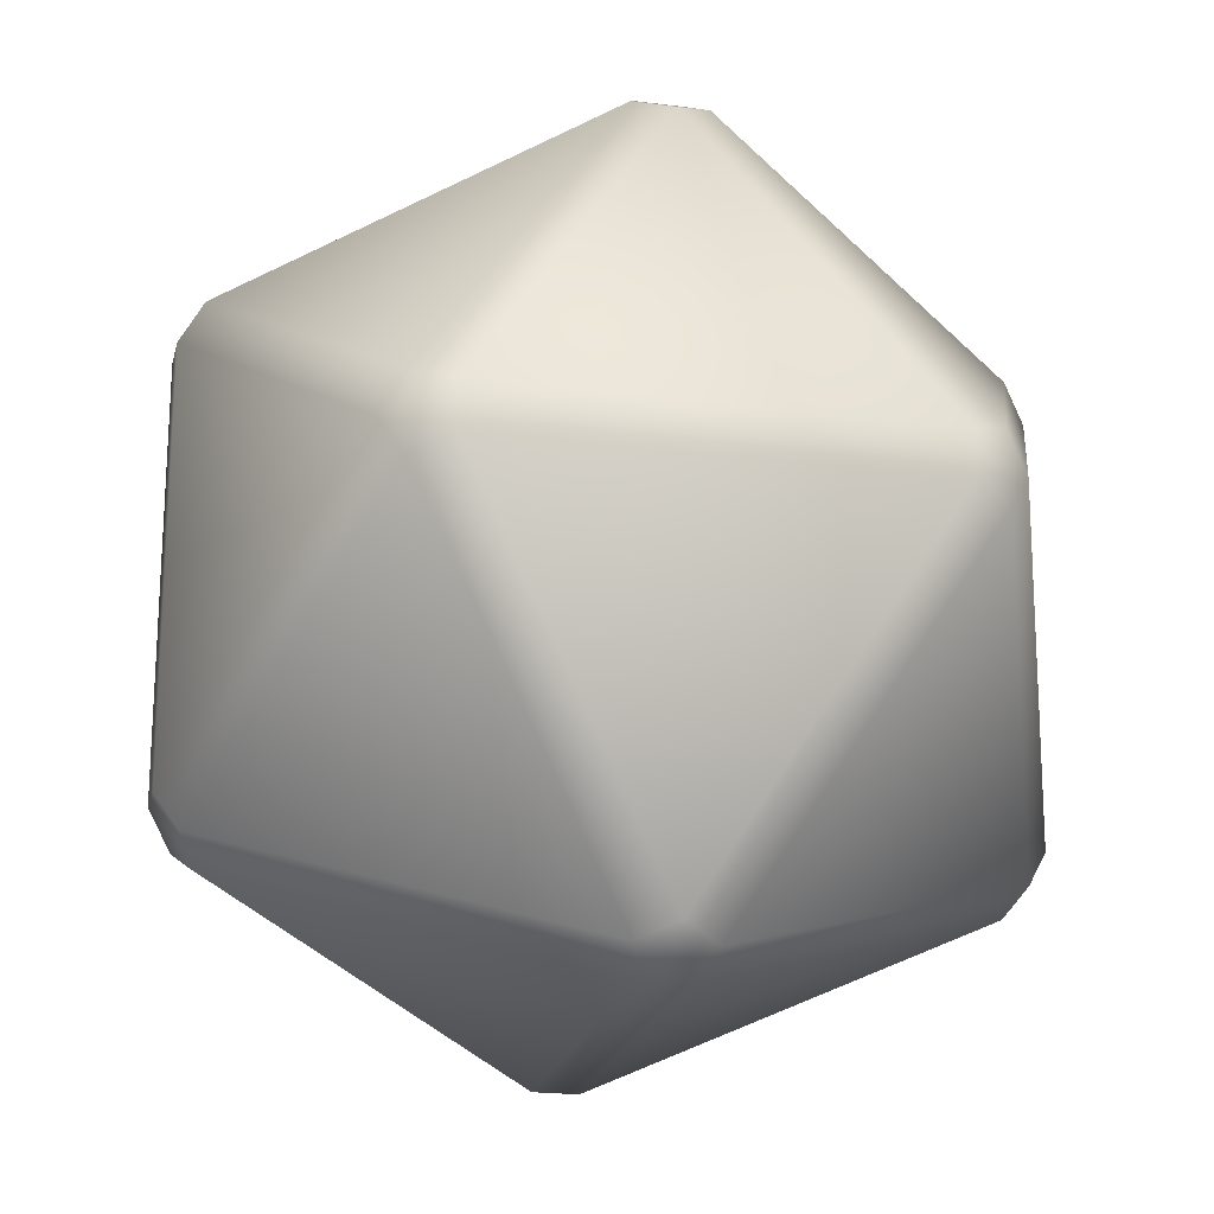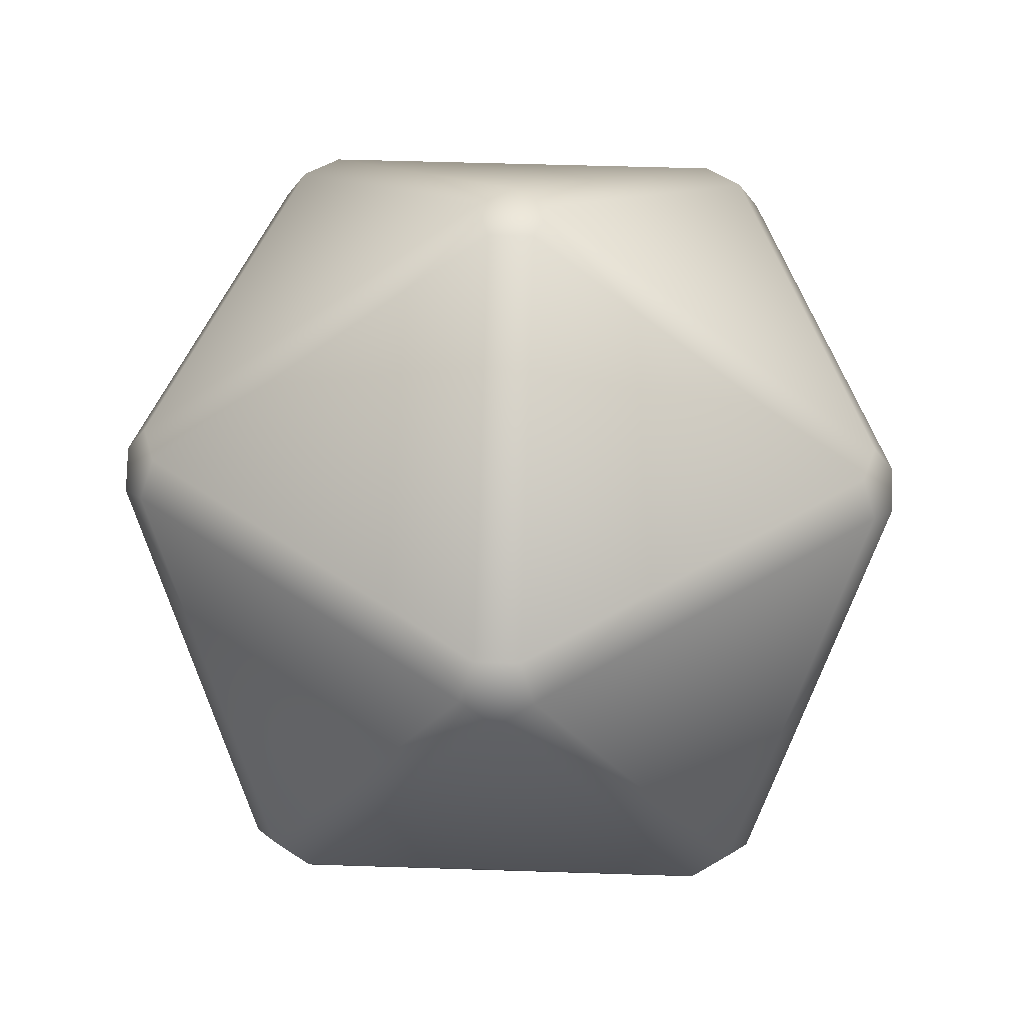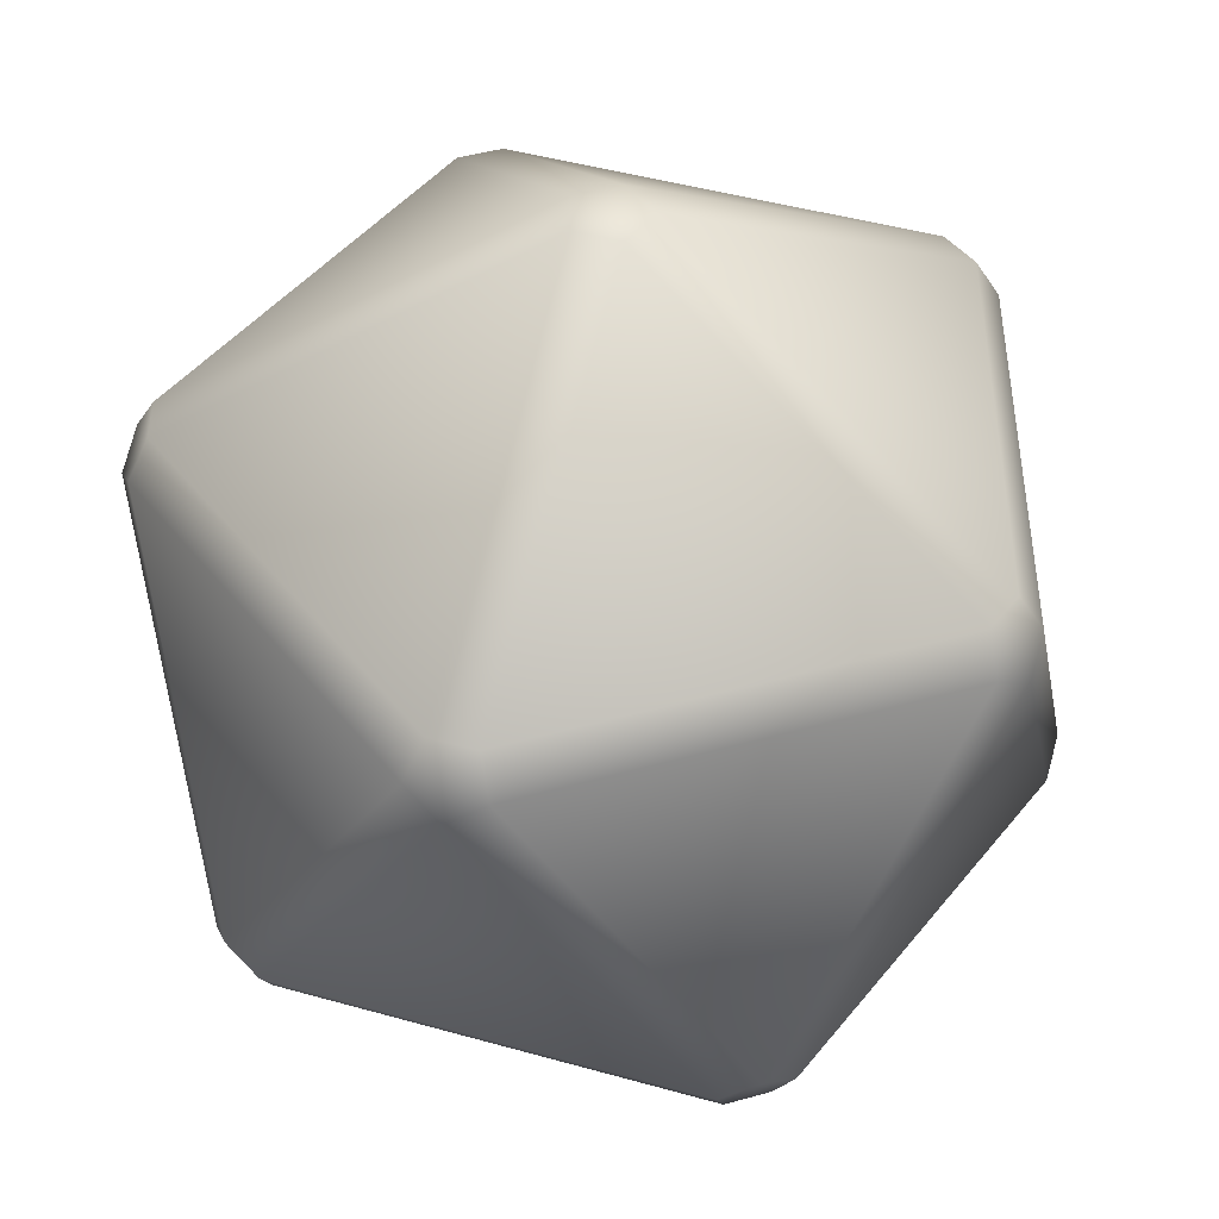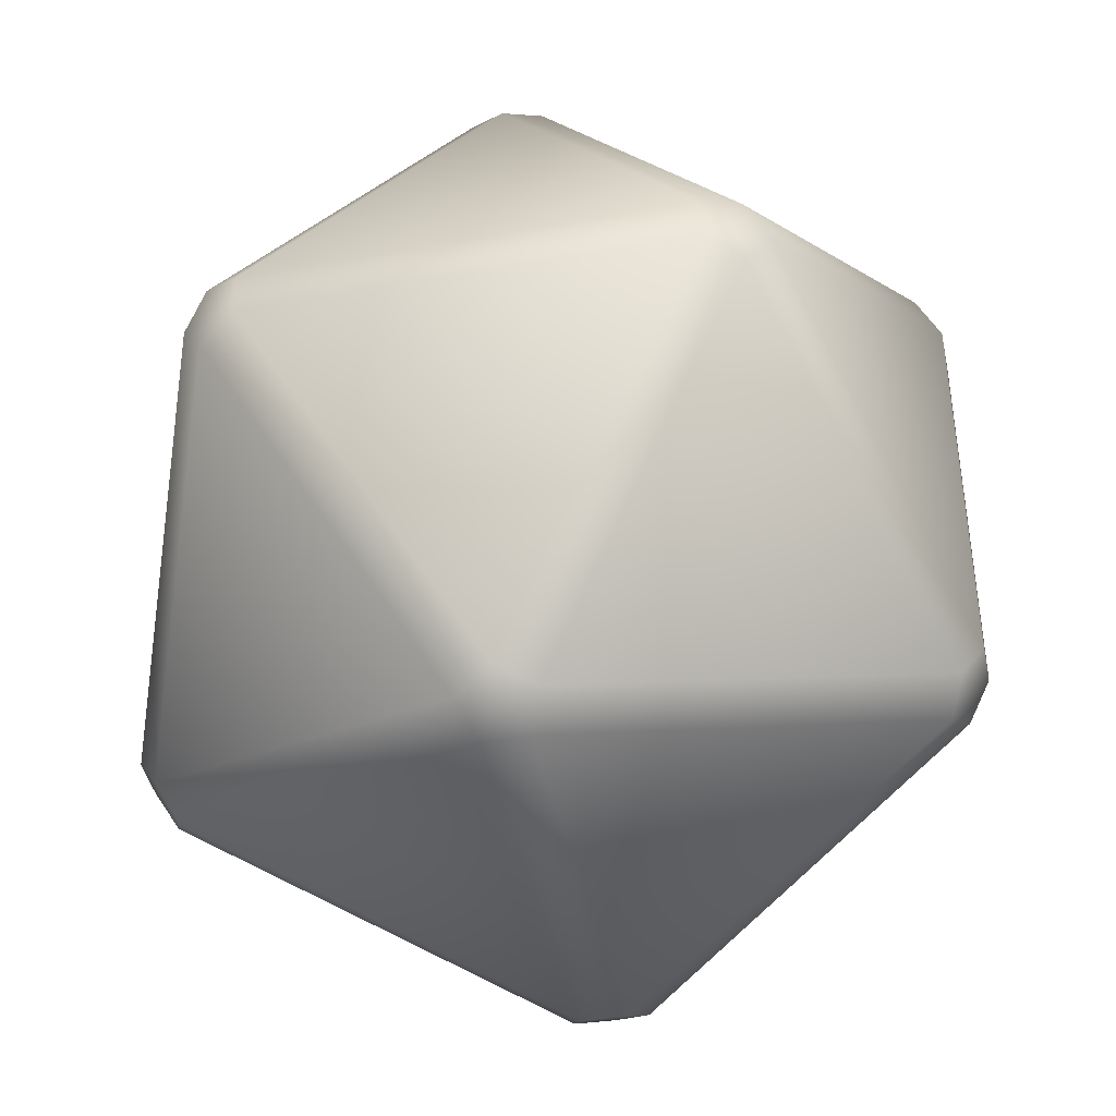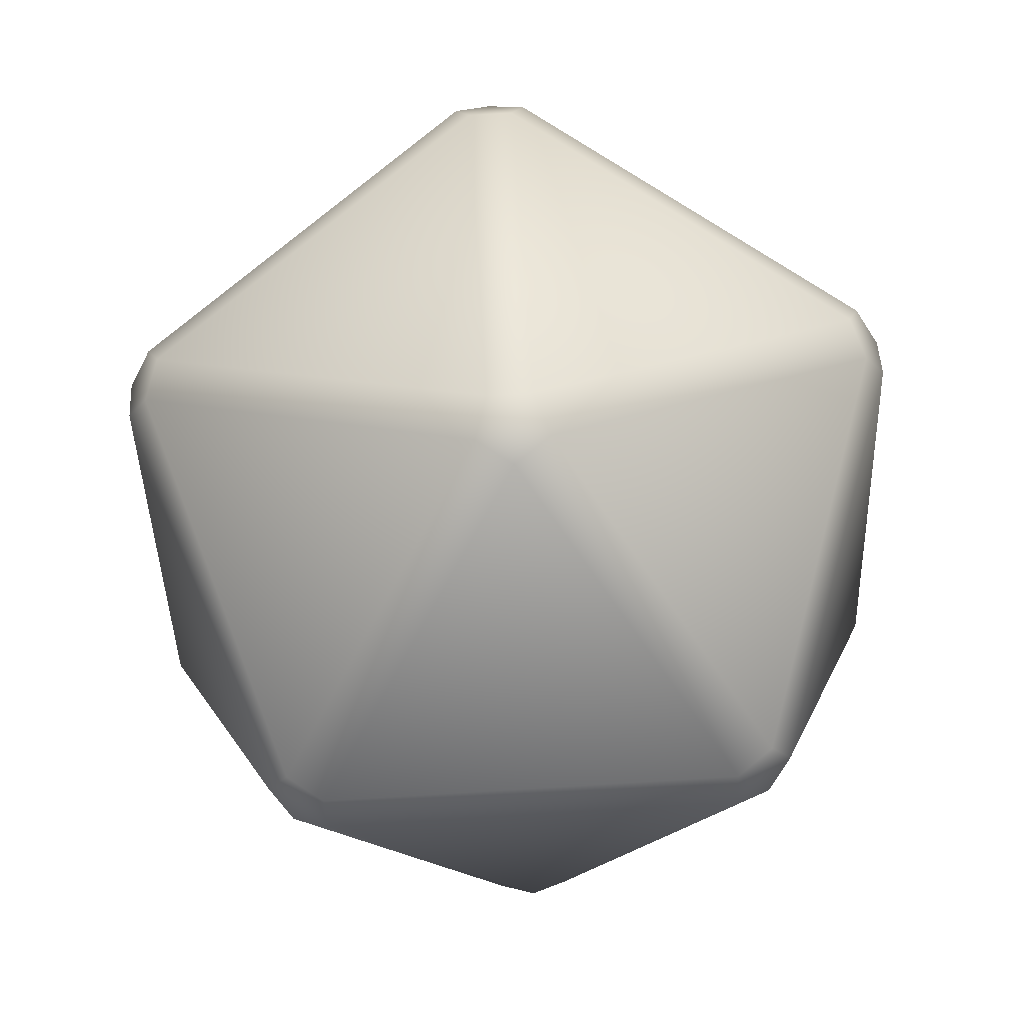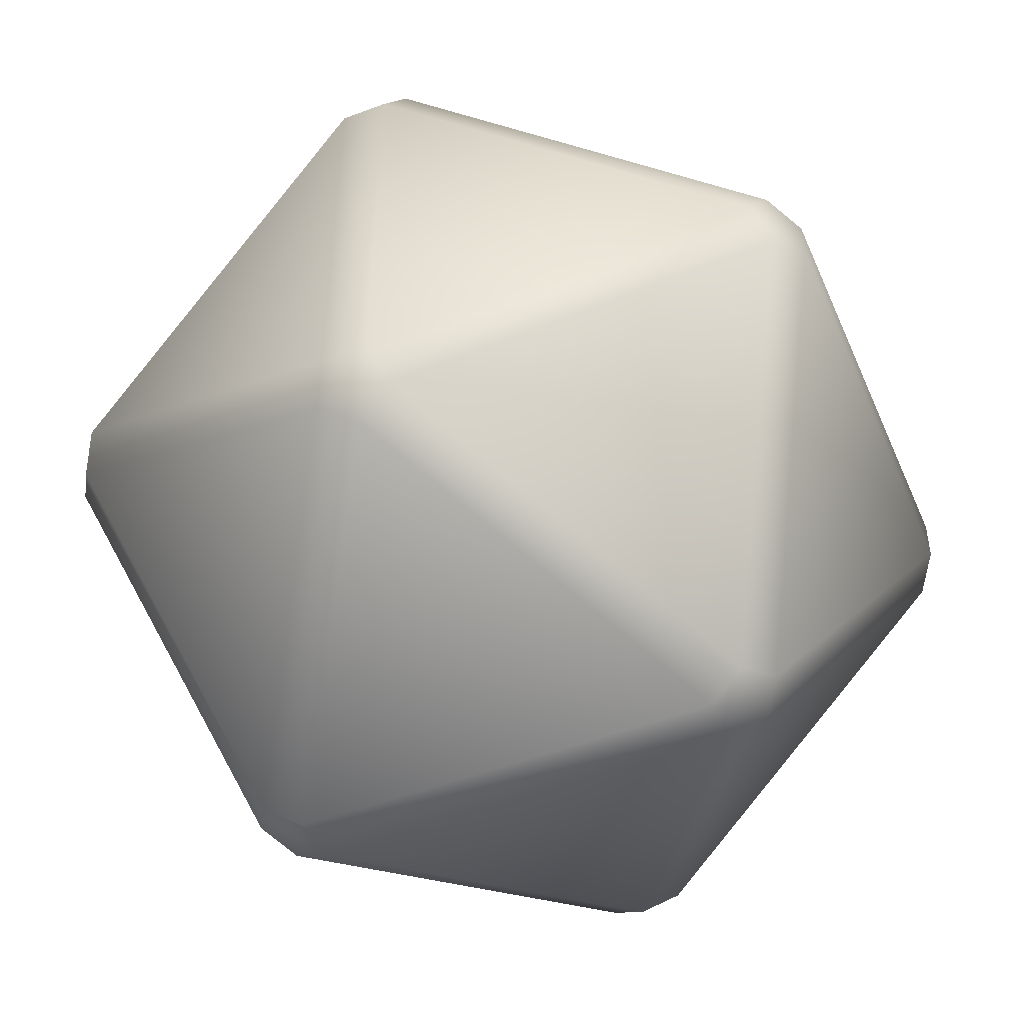
<metadata>
{"format":"obj","ext":"obj","renderer":"f3d","projection":"perspective","resolution":1024,"background":"white","views":[{"elev":-21.1,"azim":135.3,"up":"+Z"},{"elev":49.1,"azim":-51.9,"up":"+Y"},{"elev":-44.6,"azim":0.0,"up":"+Z"},{"elev":-43.0,"azim":160.3,"up":"+Z"},{"elev":79.5,"azim":50.6,"up":"+Y"},{"elev":-49.9,"azim":81.0,"up":"+Z"}]}
</metadata>
<code>
o Icosphere
v -0.06429 -0.9393 0.04671
v -0.06429 -0.9393 -0.04671
v 0.02456 -0.9393 -0.07558
v 0.07947 -0.9393 0
v 0.02456 -0.9393 0.07558
v 0.6839 -0.4776 0.4391
v 0.733 -0.3981 0.4391
v 0.7084 -0.349 0.5147
v 0.6441 -0.3981 0.5614
v 0.629 -0.4776 0.5147
v -0.2951 -0.4776 0.7572
v -0.2063 -0.4776 0.7861
v -0.1911 -0.3981 0.8328
v -0.2706 -0.349 0.8328
v -0.3349 -0.3981 0.7861
v -0.8114 -0.4776 -0.04671
v -0.8114 -0.4776 0.04671
v -0.8511 -0.3981 0.07558
v -0.8757 -0.349 0
v -0.8511 -0.3981 -0.07558
v -0.2063 -0.4776 -0.7861
v -0.2951 -0.4776 -0.7572
v -0.3349 -0.3981 -0.7861
v -0.2706 -0.349 -0.8328
v -0.1911 -0.3981 -0.8328
v 0.733 -0.3981 -0.4391
v 0.6839 -0.4776 -0.4391
v 0.629 -0.4776 -0.5147
v 0.6441 -0.3981 -0.5614
v 0.7084 -0.349 -0.5147
v 0.1911 0.3981 0.8328
v 0.2706 0.349 0.8328
v 0.3349 0.3981 0.7861
v 0.2951 0.4776 0.7572
v 0.2063 0.4776 0.7861
v -0.733 0.3981 0.4391
v -0.7084 0.349 0.5147
v -0.6441 0.3981 0.5614
v -0.629 0.4776 0.5147
v -0.6839 0.4776 0.4391
v -0.6441 0.3981 -0.5614
v -0.7084 0.349 -0.5147
v -0.733 0.3981 -0.4391
v -0.6839 0.4776 -0.4391
v -0.629 0.4776 -0.5147
v 0.3349 0.3981 -0.7861
v 0.2706 0.349 -0.8328
v 0.1911 0.3981 -0.8328
v 0.2063 0.4776 -0.7861
v 0.2951 0.4776 -0.7572
v 0.8511 0.3981 0.07558
v 0.8757 0.349 0
v 0.8511 0.3981 -0.07558
v 0.8114 0.4776 -0.04671
v 0.8114 0.4776 0.04671
v -0.02456 0.9393 0.07558
v 0.06429 0.9393 0.04671
v 0.06429 0.9393 -0.04671
v -0.02456 0.9393 -0.07558
v -0.07947 0.9393 0
f 6 4 27
f 2 16 22
f 5 10 12
f 3 21 28
f 13 9 32
f 8 51 33
f 7 26 52
f 14 31 38
f 19 36 43
f 24 41 48
f 18 15 37
f 23 20 42
f 29 25 47
f 30 46 53
f 34 55 57
f 39 35 56
f 44 40 60
f 49 45 59
f 54 50 58
f 2 4 5
f 7 9 10
f 12 14 15
f 17 19 20
f 22 24 25
f 27 29 30
f 32 34 35
f 37 39 40
f 42 44 45
f 47 49 50
f 52 54 55
f 57 59 60
f 1 12 11
f 4 10 5
f 9 12 10
f 26 6 27
f 28 4 3
f 2 17 16
f 15 17 11
f 3 22 21
f 23 16 20
f 29 21 25
f 8 52 51
f 30 52 26
f 14 32 31
f 8 32 9
f 19 37 36
f 14 37 15
f 24 42 41
f 19 42 20
f 30 47 46
f 24 47 25
f 55 33 51
f 35 38 31
f 44 36 40
f 49 41 45
f 54 46 50
f 56 34 57
f 58 55 54
f 60 39 56
f 45 60 59
f 50 59 58
f 1 11 17
f 5 1 2
f 2 3 4
f 10 6 7
f 7 8 9
f 15 11 12
f 12 13 14
f 20 16 17
f 17 18 19
f 25 21 22
f 22 23 24
f 30 26 27
f 27 28 29
f 35 31 32
f 32 33 34
f 40 36 37
f 37 38 39
f 45 41 42
f 42 43 44
f 50 46 47
f 47 48 49
f 55 51 52
f 52 53 54
f 60 56 57
f 57 58 59
f 1 5 12
f 4 6 10
f 9 13 12
f 26 7 6
f 28 27 4
f 2 1 17
f 15 18 17
f 3 2 22
f 23 22 16
f 29 28 21
f 8 7 52
f 30 53 52
f 14 13 32
f 8 33 32
f 19 18 37
f 14 38 37
f 24 23 42
f 19 43 42
f 30 29 47
f 24 48 47
f 55 34 33
f 35 39 38
f 44 43 36
f 49 48 41
f 54 53 46
f 56 35 34
f 58 57 55
f 60 40 39
f 45 44 60
f 50 49 59

</code>
